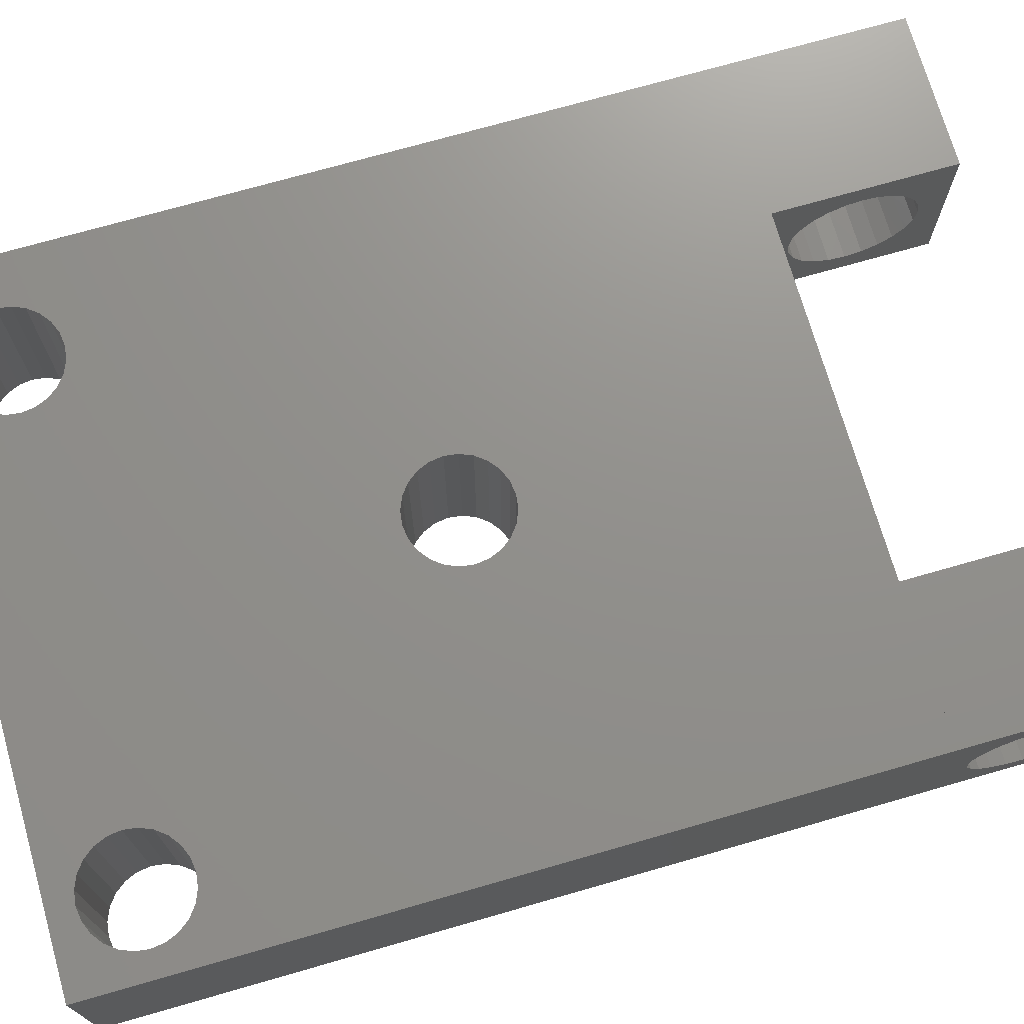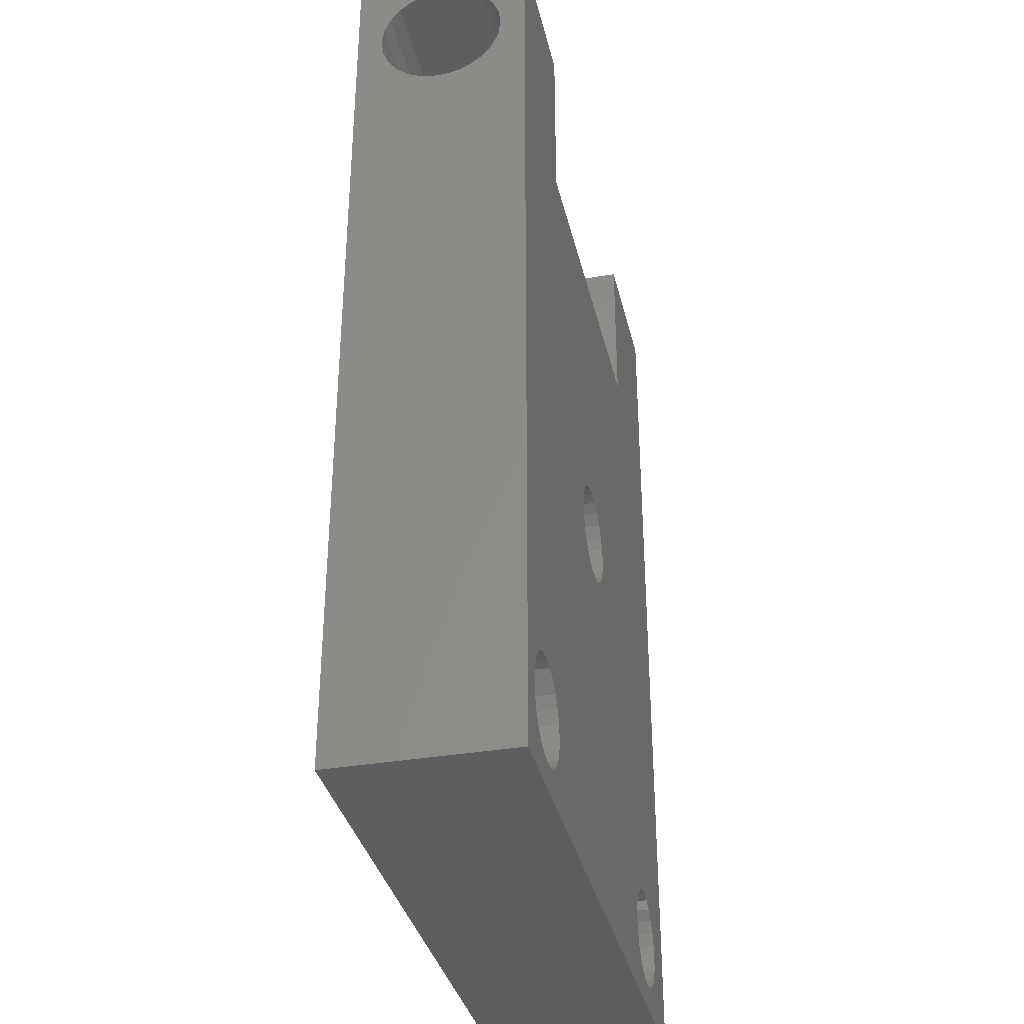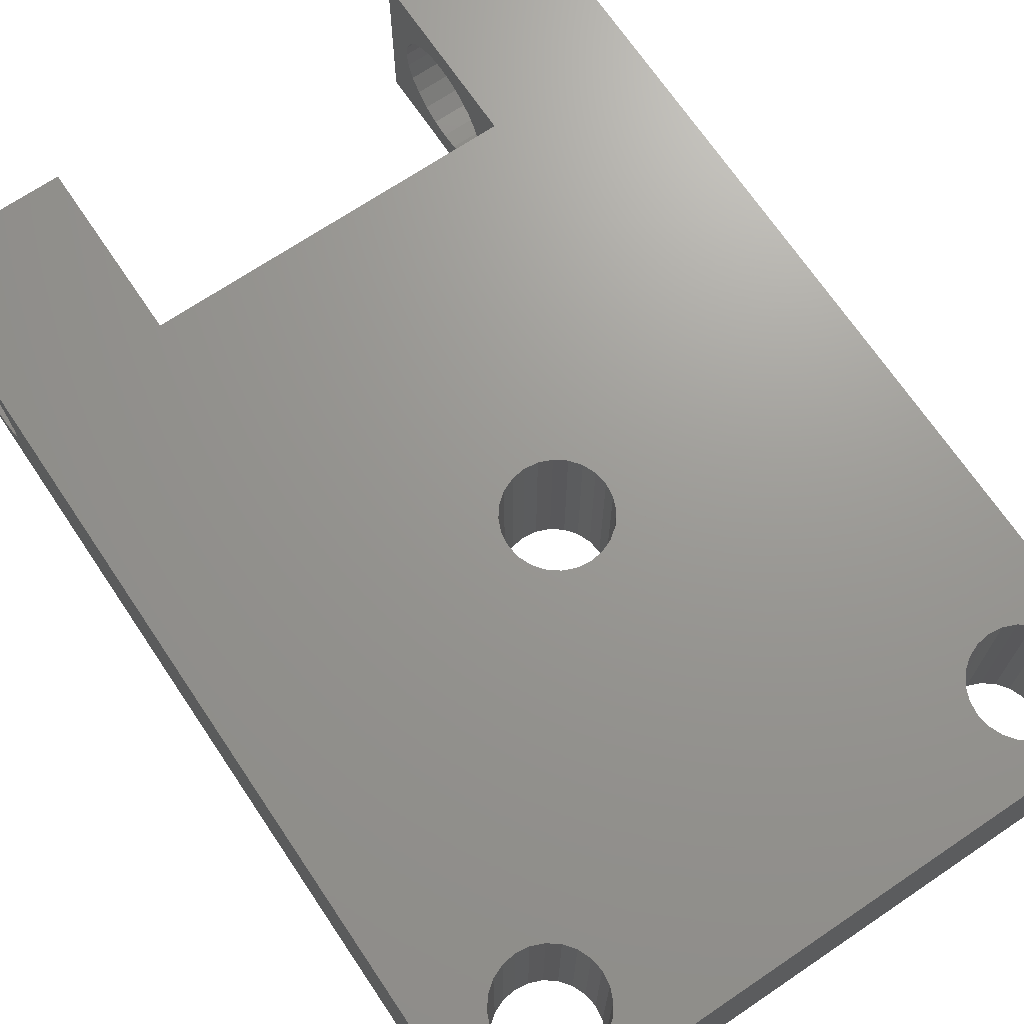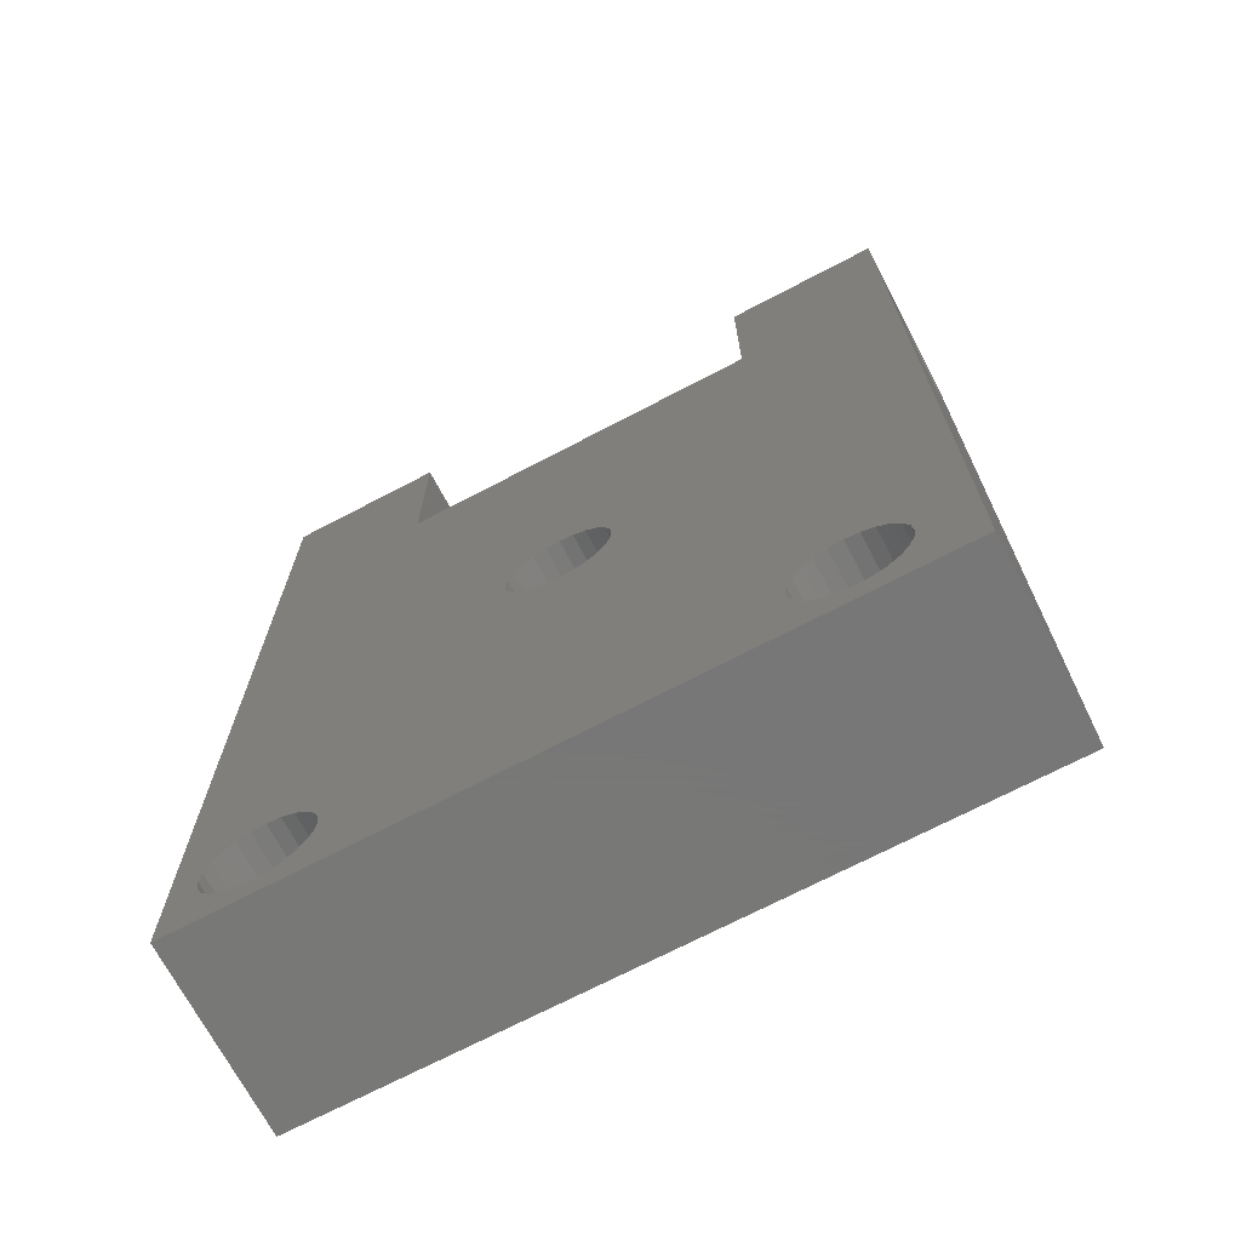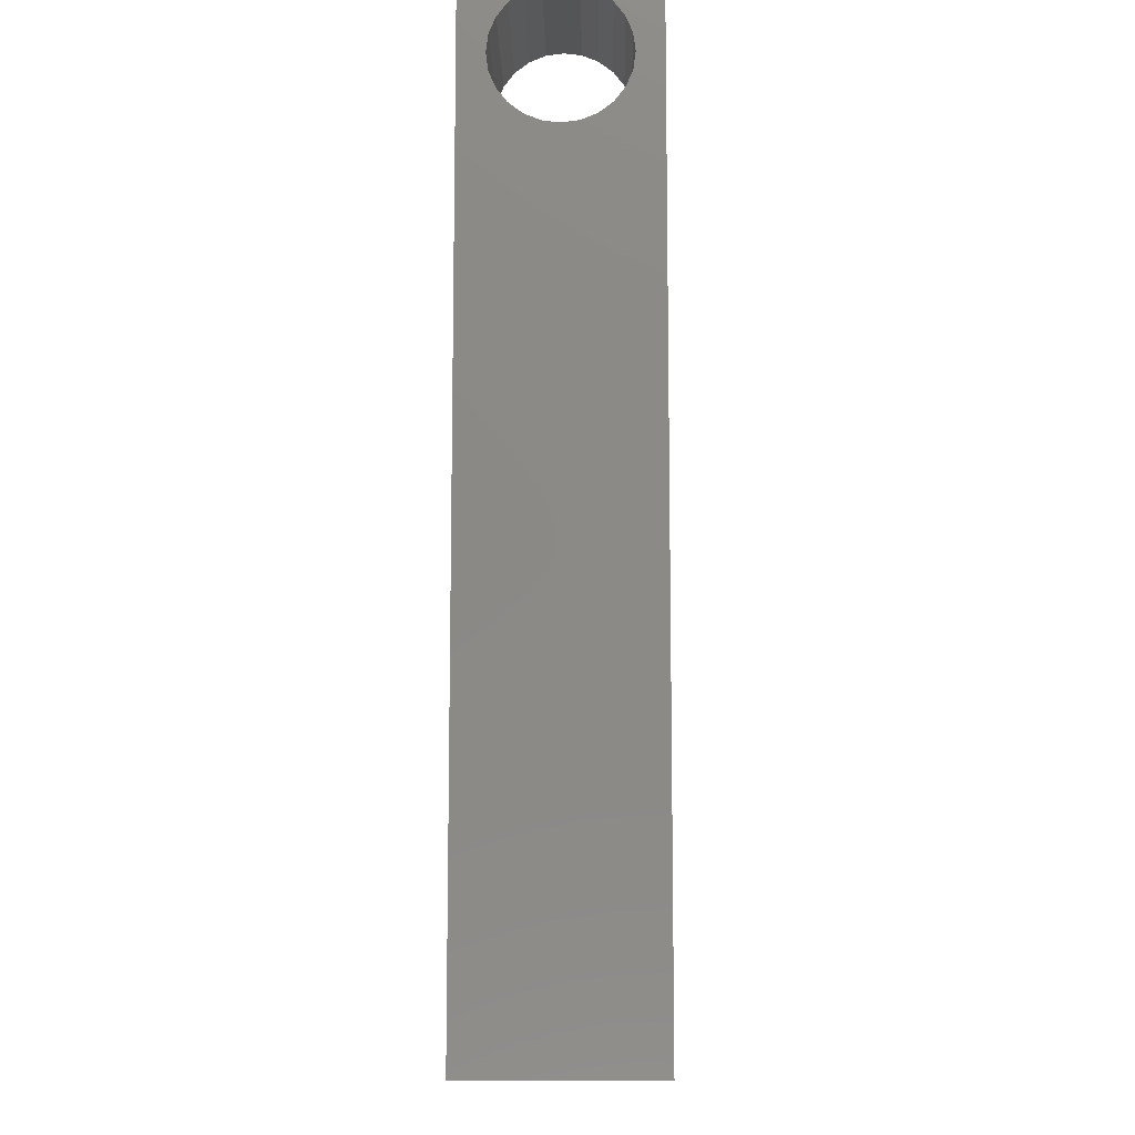
<metadata>
{"format":"stl","ext":"stl","renderer":"f3d","projection":"perspective","resolution":1024,"background":"white","views":[{"elev":72.4,"azim":74.0,"up":"+Z"},{"elev":-35.2,"azim":102.9,"up":"+Y"},{"elev":69.9,"azim":-34.0,"up":"+Z"},{"elev":-70.3,"azim":-152.3,"up":"+Y"},{"elev":-10.9,"azim":-89.0,"up":"+Y"}]}
</metadata>
<code>
# stl→obj: 272 verts, 566 faces
v 0 37 0
v 6 30 1.057e-15
v -1.586e-15 30 0
v 6 37 1.057e-15
v 0 0 7
v -6.789e-50 -2.446e-32 3.525e-16
v -1.586e-15 30 7
v 26 0 7
v 26 30 0
v 26 -2.446e-32 3.525e-16
v 26 30 7
v 26 30 6
v 26 30 1
v 20 37 1.057e-15
v 26 37 1
v 26 37 0
v 20 37 7
v 26 37 6
v 26 37 7
v 26 31 6
v 26 31 7
v 20 30 7
v 26 36 7
v 6 30 7
v 0 37 7
v 6 37 7
v 6 31.09 2.853
v 6 31.33 2.25
v 6 31.73 1.732
v 6 32.25 1.335
v 6 32.85 1.085
v 6 31 3.5
v 6 33.5 1
v 6 34.15 1.085
v 6 34.75 1.335
v 6 35.27 1.732
v 6 35.67 2.25
v 6 35.91 2.853
v 6 36 3.5
v 6 32.85 5.915
v 6 32.25 5.665
v 6 31.73 5.268
v 6 31.33 4.75
v 6 31.09 4.147
v 6 33.5 6
v 6 34.15 5.915
v 6 34.75 5.665
v 6 35.27 5.268
v 6 35.67 4.75
v 6 35.91 4.147
v 20 30 1.057e-15
v 20 31.09 4.147
v 20 31.33 4.75
v 20 31.73 5.268
v 20 32.25 5.665
v 20 32.85 5.915
v 20 31 3.5
v 20 33.5 6
v 20 34.15 5.915
v 20 34.75 5.665
v 20 35.27 5.268
v 20 35.67 4.75
v 20 35.91 4.147
v 20 36 3.5
v 20 32.85 1.085
v 20 32.25 1.335
v 20 31.73 1.732
v 20 31.33 2.25
v 20 31.09 2.853
v 20 33.5 1
v 20 34.15 1.085
v 20 34.75 1.335
v 20 35.27 1.732
v 20 35.67 2.25
v 20 35.91 2.853
v 26 36 0
v 26 31 0
v 26 36 1
v 26 36 6
v 26 31 1
v 26 33.5 1
v 26 36 3.5
v 26 33.5 6
v 26 31 3.5
v 26 34.15 5.915
v 26 34.75 5.665
v 26 35.27 5.268
v 26 35.67 4.75
v 26 35.91 4.147
v 26 34.15 1.085
v 26 34.75 1.335
v 26 35.27 1.732
v 26 35.67 2.25
v 26 35.91 2.853
v 26 31.09 4.147
v 26 31.33 4.75
v 26 31.73 5.268
v 26 32.25 5.665
v 26 32.85 5.915
v 26 31.09 2.853
v 26 31.33 2.25
v 26 31.73 1.732
v 26 32.25 1.335
v 26 32.85 1.085
v -1.5e-15 31.09 4.147
v -1.465e-15 31.33 4.75
v -1.39e-15 31.73 5.268
v -1.28e-15 32.25 5.665
v -1.142e-15 32.85 5.915
v -1.491e-15 31 3.5
v -9.517e-16 33.5 6
v -8.215e-16 34.15 5.915
v -6.607e-16 34.75 5.665
v -5.143e-16 35.27 5.268
v -3.922e-16 35.67 4.75
v -3.029e-16 35.91 4.147
v -2.523e-16 36 3.5
v -9.22e-16 32.85 1.085
v -1.083e-15 32.25 1.335
v -1.229e-15 31.73 1.732
v -1.351e-15 31.33 2.25
v -1.441e-15 31.09 2.853
v -7.917e-16 33.5 1
v -6.013e-16 34.15 1.085
v -4.633e-16 34.75 1.335
v -3.531e-16 35.27 1.732
v -2.783e-16 35.67 2.25
v -2.439e-16 35.91 2.853
v 21.27 2 7
v 21.59 1.586 1.762e-15
v 21.59 1.586 7
v 21.27 2 1.762e-15
v 21 3 7
v 21.07 2.482 1.762e-15
v 21.07 2.482 7
v 21 3 1.762e-15
v 21.07 3.518 7
v 21.07 3.518 1.762e-15
v 21.27 4 7
v 21.27 4 1.762e-15
v 21.59 4.414 7
v 21.59 4.414 1.762e-15
v 22 4.732 1.762e-15
v 22 4.732 7
v 22 1.268 7
v 22 1.268 1.762e-15
v 22.48 4.932 1.762e-15
v 22.48 4.932 7
v 25 3 1.762e-15
v 24.93 2.482 7
v 24.93 2.482 1.762e-15
v 25 3 7
v 23 5 1.762e-15
v 23 5 7
v 23.52 4.932 1.762e-15
v 23.52 4.932 7
v 24 4.732 1.762e-15
v 24 4.732 7
v 24.41 4.414 1.762e-15
v 24.41 4.414 7
v 24.73 4 7
v 24.73 4 1.762e-15
v 24.73 2 7
v 24.73 2 1.762e-15
v 24.93 3.518 7
v 24.93 3.518 1.762e-15
v 24.41 1.586 7
v 24.41 1.586 1.762e-15
v 23.52 1.068 7
v 23 1 1.762e-15
v 23.52 1.068 1.762e-15
v 23 1 7
v 24 1.268 1.762e-15
v 24 1.268 7
v 22.48 1.068 1.762e-15
v 22.48 1.068 7
v 4 1 7
v 3.482 1.068 3.877e-15
v 4 1 3.877e-15
v 3.482 1.068 7
v 5.732 4 3.877e-15
v 5.414 4.414 7
v 5.732 4 7
v 5.414 4.414 3.877e-15
v 5.932 3.518 3.877e-15
v 5.932 3.518 7
v 5.932 2.482 3.877e-15
v 6 3 7
v 5.932 2.482 7
v 6 3 3.877e-15
v 4.518 4.932 7
v 5 4.732 3.877e-15
v 4.518 4.932 3.877e-15
v 5 4.732 7
v 2.268 2 7
v 2.586 1.586 3.877e-15
v 2.586 1.586 7
v 2.268 2 3.877e-15
v 2.068 2.482 7
v 2.068 2.482 3.877e-15
v 4.518 1.068 7
v 4.518 1.068 3.877e-15
v 4 5 7
v 4 5 3.877e-15
v 2.586 4.414 7
v 2.268 4 3.877e-15
v 2.268 4 7
v 2.586 4.414 3.877e-15
v 3.482 4.932 7
v 3.482 4.932 3.877e-15
v 3 4.732 7
v 3 4.732 3.877e-15
v 5.414 1.586 7
v 5 1.268 3.877e-15
v 5.414 1.586 3.877e-15
v 5 1.268 7
v 2 3 7
v 2 3 3.877e-15
v 3 1.268 7
v 3 1.268 3.877e-15
v 2.068 3.518 3.877e-15
v 11.57 17.02 1.762e-15
v 11.5 16.5 1.762e-15
v 11.77 17.5 1.762e-15
v 12.09 17.91 1.762e-15
v 12.5 18.23 1.762e-15
v 12.98 18.43 1.762e-15
v 13.5 18.5 1.762e-15
v 14.02 18.43 1.762e-15
v 14.5 18.23 1.762e-15
v 14.91 17.91 1.762e-15
v 15.23 17.5 1.762e-15
v 15.43 17.02 1.762e-15
v 15.5 16.5 1.762e-15
v 5.732 2 3.877e-15
v 11.77 15.5 1.762e-15
v 11.57 15.98 1.762e-15
v 12.09 15.09 1.762e-15
v 12.5 14.77 1.762e-15
v 12.98 14.57 1.762e-15
v 13.5 14.5 1.762e-15
v 14.02 14.57 1.762e-15
v 14.5 14.77 1.762e-15
v 14.91 15.09 1.762e-15
v 15.23 15.5 1.762e-15
v 15.43 15.98 1.762e-15
v 2.068 3.518 7
v 5.732 2 7
v 15.5 16.5 7
v 15.43 17.02 7
v 15.43 15.98 7
v 15.23 15.5 7
v 14.91 15.09 7
v 14.5 14.77 7
v 14.02 14.57 7
v 13.5 14.5 7
v 12.98 14.57 7
v 12.5 14.77 7
v 12.09 15.09 7
v 11.77 15.5 7
v 11.57 15.98 7
v 11.5 16.5 7
v 11.57 17.02 7
v 11.77 17.5 7
v 12.09 17.91 7
v 12.5 18.23 7
v 12.98 18.43 7
v 13.5 18.5 7
v 14.02 18.43 7
v 14.5 18.23 7
v 14.91 17.91 7
v 15.23 17.5 7
f 1 2 3
f 2 1 4
f 3 5 6
f 5 3 7
f 8 9 10
f 9 8 11
f 9 11 12
f 9 12 13
f 5 10 6
f 10 5 8
f 14 15 16
f 15 14 17
f 15 17 18
f 18 17 19
f 20 11 12
f 11 20 21
f 11 17 22
f 17 11 19
f 19 11 21
f 19 21 23
f 24 25 7
f 25 24 26
f 2 27 24
f 27 2 28
f 28 2 29
f 29 2 30
f 30 2 31
f 31 2 4
f 24 27 32
f 31 4 33
f 33 4 34
f 34 4 35
f 35 4 36
f 36 4 37
f 37 4 38
f 38 4 39
f 24 40 26
f 40 24 41
f 41 24 42
f 42 24 43
f 43 24 44
f 44 24 32
f 26 40 45
f 26 45 46
f 26 46 47
f 26 47 48
f 26 48 49
f 26 49 50
f 26 50 39
f 26 39 4
f 24 51 2
f 51 24 22
f 22 52 51
f 52 22 53
f 53 22 54
f 54 22 55
f 55 22 56
f 56 22 17
f 51 52 57
f 56 17 58
f 58 17 59
f 59 17 60
f 60 17 61
f 61 17 62
f 62 17 63
f 63 17 64
f 51 65 14
f 65 51 66
f 66 51 67
f 67 51 68
f 68 51 69
f 69 51 57
f 14 65 70
f 14 70 71
f 14 71 72
f 14 72 73
f 14 73 74
f 14 74 75
f 14 75 64
f 14 64 17
f 25 4 1
f 4 25 26
f 16 51 14
f 51 16 9
f 9 16 76
f 9 76 77
f 51 13 9
f 13 51 22
f 13 22 12
f 12 22 11
f 16 78 76
f 78 16 15
f 18 23 79
f 23 18 19
f 76 80 77
f 80 76 81
f 81 76 78
f 77 13 9
f 13 77 80
f 15 82 78
f 82 15 79
f 79 15 18
f 83 21 20
f 21 83 23
f 23 83 79
f 80 12 13
f 12 80 20
f 20 80 84
f 85 79 83
f 79 85 86
f 79 86 87
f 79 87 88
f 79 88 89
f 79 89 82
f 78 90 81
f 90 78 91
f 91 78 92
f 92 78 93
f 93 78 94
f 94 78 82
f 95 20 84
f 20 95 96
f 20 96 97
f 20 97 98
f 20 98 99
f 20 99 83
f 80 100 84
f 100 80 101
f 101 80 102
f 102 80 103
f 103 80 104
f 104 80 81
f 82 75 94
f 75 82 64
f 89 64 82
f 64 89 63
f 88 63 89
f 63 88 62
f 87 62 88
f 62 87 61
f 87 60 61
f 60 87 86
f 86 59 60
f 59 86 85
f 85 58 59
f 58 85 83
f 83 56 58
f 56 83 99
f 99 55 56
f 55 99 98
f 98 54 55
f 54 98 97
f 54 96 53
f 96 54 97
f 53 95 52
f 95 53 96
f 52 84 57
f 84 52 95
f 57 100 69
f 100 57 84
f 69 101 68
f 101 69 100
f 68 102 67
f 102 68 101
f 102 66 67
f 66 102 103
f 103 65 66
f 65 103 104
f 104 70 65
f 70 104 81
f 81 71 70
f 71 81 90
f 90 72 71
f 72 90 91
f 91 73 72
f 73 91 92
f 93 73 92
f 73 93 74
f 94 74 93
f 74 94 75
f 7 105 3
f 105 7 106
f 106 7 107
f 107 7 108
f 108 7 109
f 109 7 25
f 3 105 110
f 109 25 111
f 111 25 112
f 112 25 113
f 113 25 114
f 114 25 115
f 115 25 116
f 116 25 117
f 3 118 1
f 118 3 119
f 119 3 120
f 120 3 121
f 121 3 122
f 122 3 110
f 1 118 123
f 1 123 124
f 1 124 125
f 1 125 126
f 1 126 127
f 1 127 128
f 1 128 117
f 1 117 25
f 33 124 123
f 124 33 34
f 31 123 118
f 123 31 33
f 107 43 106
f 43 107 42
f 108 42 107
f 42 108 41
f 109 41 108
f 41 109 40
f 38 127 37
f 127 38 128
f 37 126 36
f 126 37 127
f 112 45 111
f 45 112 46
f 113 46 112
f 46 113 47
f 35 126 125
f 126 35 36
f 34 125 124
f 125 34 35
f 105 32 110
f 32 105 44
f 106 44 105
f 44 106 43
f 114 47 113
f 47 114 48
f 122 28 121
f 28 122 27
f 110 27 122
f 27 110 32
f 111 40 109
f 40 111 45
f 48 115 49
f 115 48 114
f 49 116 50
f 116 49 115
f 121 29 120
f 29 121 28
f 29 119 120
f 119 29 30
f 50 117 39
f 117 50 116
f 39 128 38
f 128 39 117
f 30 118 119
f 118 30 31
f 7 2 3
f 2 7 24
f 129 130 131
f 130 129 132
f 133 134 135
f 134 133 136
f 137 136 133
f 136 137 138
f 135 132 129
f 132 135 134
f 139 138 137
f 138 139 140
f 141 140 139
f 140 141 142
f 141 143 142
f 143 141 144
f 145 130 146
f 130 145 131
f 144 147 143
f 147 144 148
f 149 150 151
f 150 149 152
f 148 153 147
f 153 148 154
f 154 155 153
f 155 154 156
f 156 157 155
f 157 156 158
f 158 159 157
f 159 158 160
f 159 161 162
f 161 159 160
f 151 163 164
f 163 151 150
f 162 165 166
f 165 162 161
f 164 167 168
f 167 164 163
f 169 170 171
f 170 169 172
f 166 152 149
f 152 166 165
f 167 173 168
f 173 167 174
f 172 175 170
f 175 172 176
f 176 146 175
f 146 176 145
f 174 171 173
f 171 174 169
f 177 178 179
f 178 177 180
f 181 182 183
f 182 181 184
f 185 183 186
f 183 185 181
f 187 188 189
f 188 187 190
f 191 192 193
f 192 191 194
f 195 196 197
f 196 195 198
f 199 198 195
f 198 199 200
f 201 179 202
f 179 201 177
f 203 193 204
f 193 203 191
f 205 206 207
f 206 205 208
f 209 204 210
f 204 209 203
f 211 210 212
f 210 211 209
f 194 184 192
f 184 194 182
f 213 214 215
f 214 213 216
f 217 200 199
f 200 217 218
f 219 196 220
f 196 219 197
f 190 186 188
f 186 190 185
f 2 6 3
f 6 2 221
f 6 221 218
f 221 2 206
f 206 2 208
f 208 2 212
f 212 2 210
f 210 2 204
f 204 2 193
f 193 2 192
f 192 2 184
f 184 2 181
f 181 2 185
f 185 2 190
f 2 222 223
f 222 2 224
f 224 2 51
f 224 51 225
f 225 51 226
f 226 51 227
f 227 51 228
f 228 51 229
f 229 51 230
f 230 51 231
f 231 51 232
f 232 51 233
f 233 51 234
f 51 138 136
f 138 51 9
f 138 9 140
f 140 9 142
f 142 9 143
f 143 9 147
f 147 9 153
f 153 9 155
f 155 9 157
f 157 9 159
f 159 9 162
f 162 9 166
f 166 9 149
f 6 179 10
f 179 6 178
f 178 6 220
f 220 6 196
f 196 6 198
f 198 6 200
f 200 6 218
f 10 179 202
f 10 202 214
f 10 214 215
f 10 215 235
f 10 235 187
f 10 187 190
f 10 190 175
f 175 190 146
f 146 190 130
f 130 190 132
f 132 190 236
f 236 190 237
f 237 190 2
f 237 2 223
f 132 236 238
f 132 238 239
f 132 239 240
f 132 240 241
f 132 241 242
f 132 242 243
f 132 243 244
f 132 244 245
f 132 245 246
f 132 246 134
f 134 246 234
f 134 234 136
f 136 234 51
f 10 175 170
f 10 170 171
f 10 171 173
f 10 173 168
f 10 168 164
f 10 164 151
f 10 151 149
f 10 149 9
f 207 221 247
f 221 207 206
f 180 220 178
f 220 180 219
f 215 248 213
f 248 215 235
f 205 212 208
f 212 205 211
f 235 189 248
f 189 235 187
f 216 202 214
f 202 216 201
f 247 218 217
f 218 247 221
f 233 249 234
f 249 233 250
f 234 251 246
f 251 234 249
f 246 252 245
f 252 246 251
f 245 253 244
f 253 245 252
f 253 243 244
f 243 253 254
f 254 242 243
f 242 254 255
f 255 241 242
f 241 255 256
f 256 240 241
f 240 256 257
f 257 239 240
f 239 257 258
f 258 238 239
f 238 258 259
f 260 238 259
f 238 260 236
f 261 236 260
f 236 261 237
f 262 237 261
f 237 262 223
f 263 223 262
f 223 263 222
f 264 222 263
f 222 264 224
f 265 224 264
f 224 265 225
f 265 226 225
f 226 265 266
f 266 227 226
f 227 266 267
f 267 228 227
f 228 267 268
f 268 229 228
f 229 268 269
f 269 230 229
f 230 269 270
f 270 231 230
f 231 270 271
f 231 272 232
f 272 231 271
f 232 250 233
f 250 232 272
f 24 5 7
f 5 24 247
f 5 247 217
f 247 24 207
f 207 24 205
f 205 24 211
f 211 24 209
f 209 24 203
f 203 24 191
f 191 24 194
f 194 24 182
f 182 24 183
f 183 24 186
f 186 24 188
f 24 263 262
f 263 24 264
f 264 24 22
f 264 22 265
f 265 22 266
f 266 22 267
f 267 22 268
f 268 22 269
f 269 22 270
f 270 22 271
f 271 22 272
f 272 22 250
f 250 22 249
f 22 137 133
f 137 22 11
f 137 11 139
f 139 11 141
f 141 11 144
f 144 11 148
f 148 11 154
f 154 11 156
f 156 11 158
f 158 11 160
f 160 11 161
f 161 11 165
f 165 11 152
f 5 177 8
f 177 5 180
f 180 5 219
f 219 5 197
f 197 5 195
f 195 5 199
f 199 5 217
f 8 177 201
f 8 201 216
f 8 216 213
f 8 213 248
f 8 248 189
f 8 189 188
f 8 188 176
f 176 188 145
f 145 188 131
f 131 188 129
f 129 188 260
f 260 188 261
f 261 188 24
f 261 24 262
f 129 260 259
f 129 259 258
f 129 258 257
f 129 257 256
f 129 256 255
f 129 255 254
f 129 254 253
f 129 253 252
f 129 252 251
f 129 251 135
f 135 251 249
f 135 249 133
f 133 249 22
f 8 176 172
f 8 172 169
f 8 169 174
f 8 174 167
f 8 167 163
f 8 163 150
f 8 150 152
f 8 152 11

</code>
